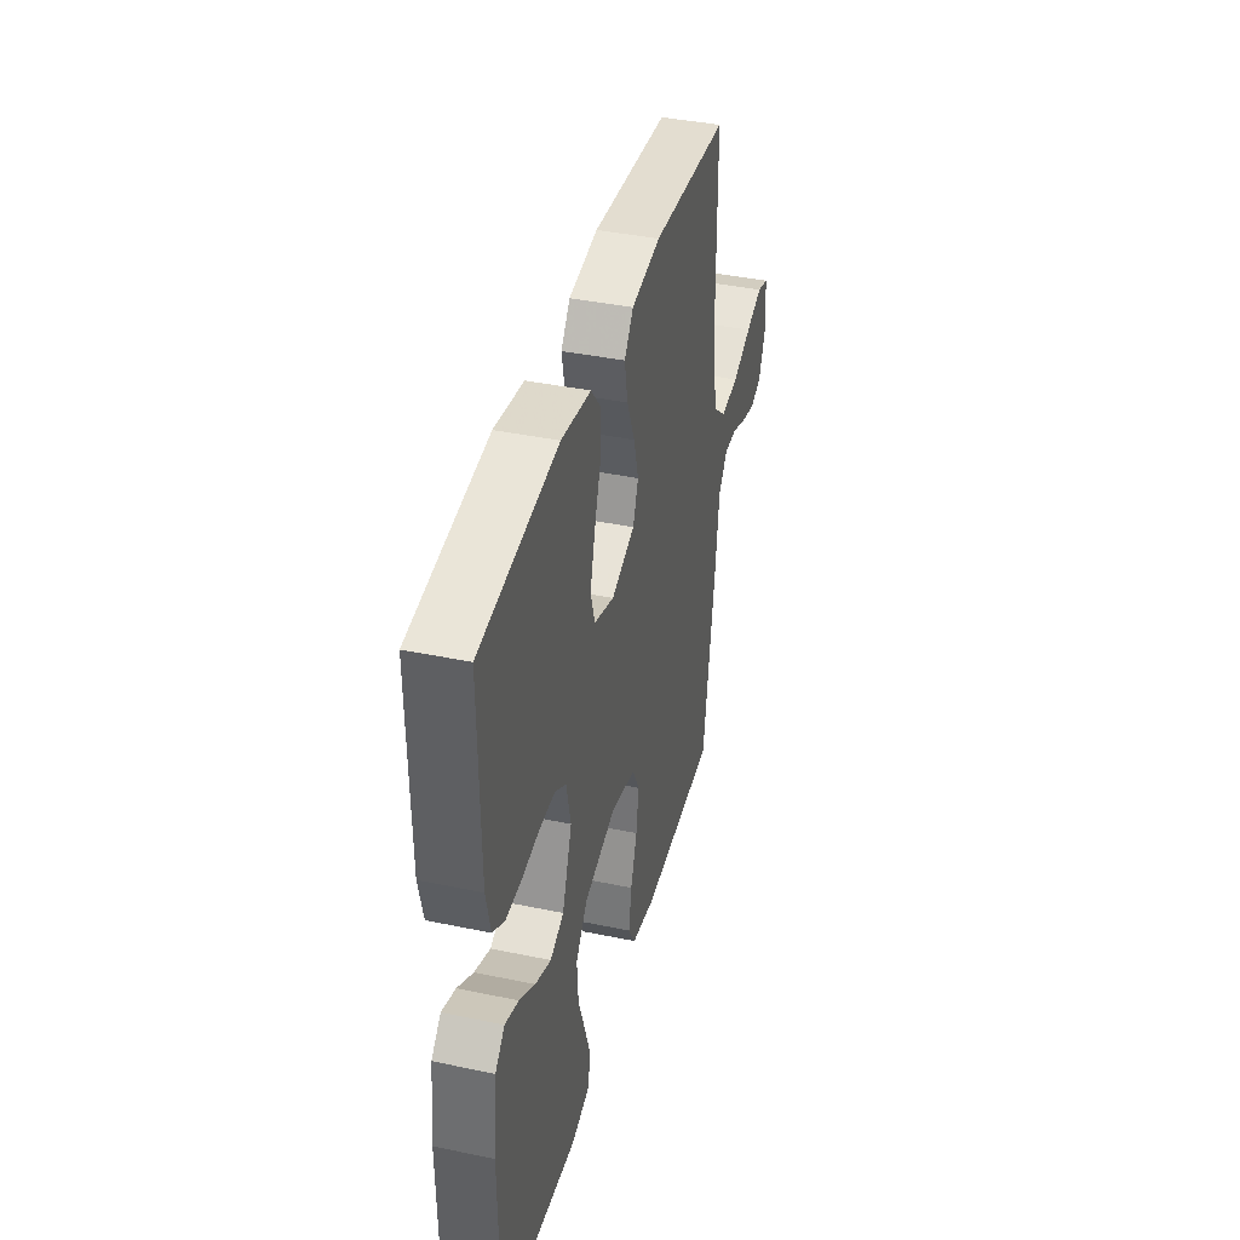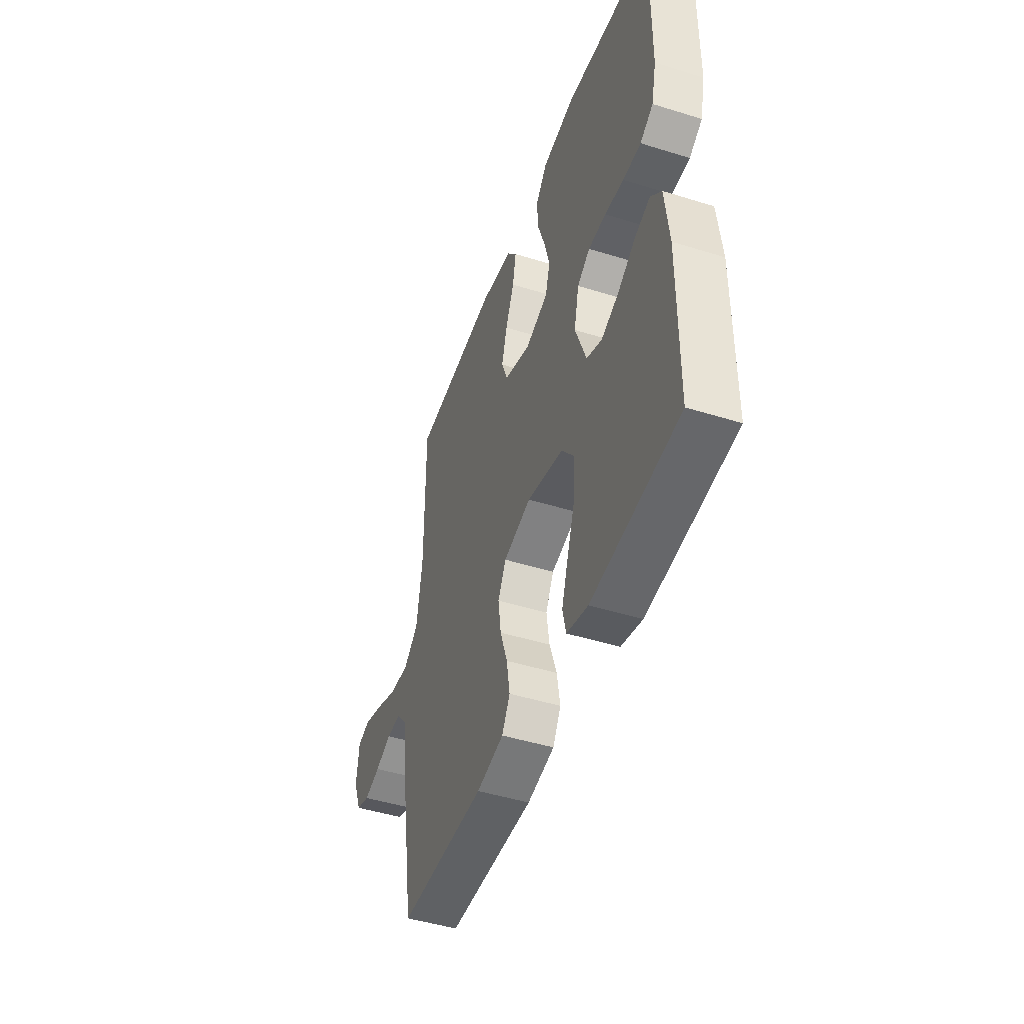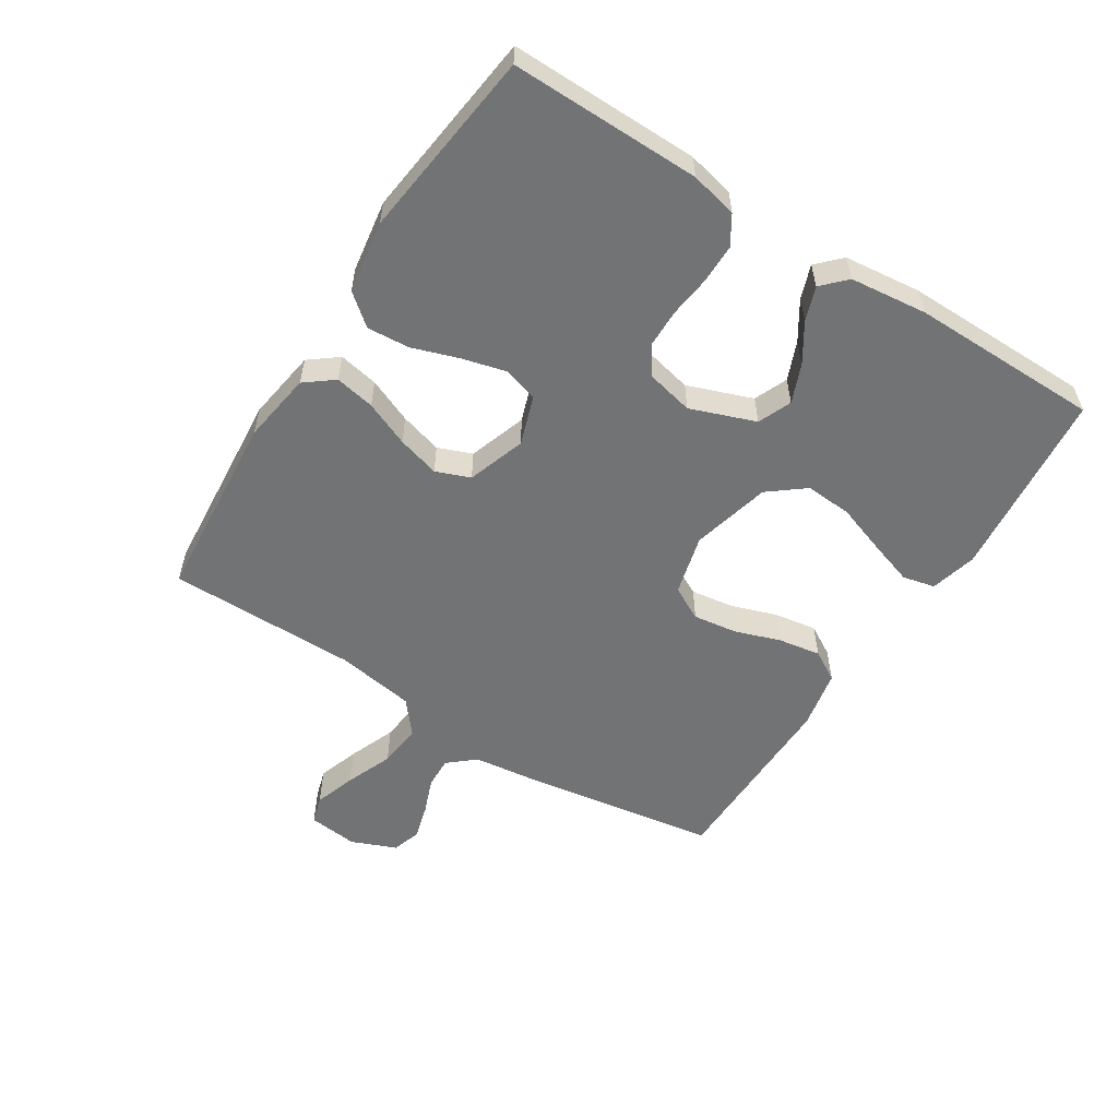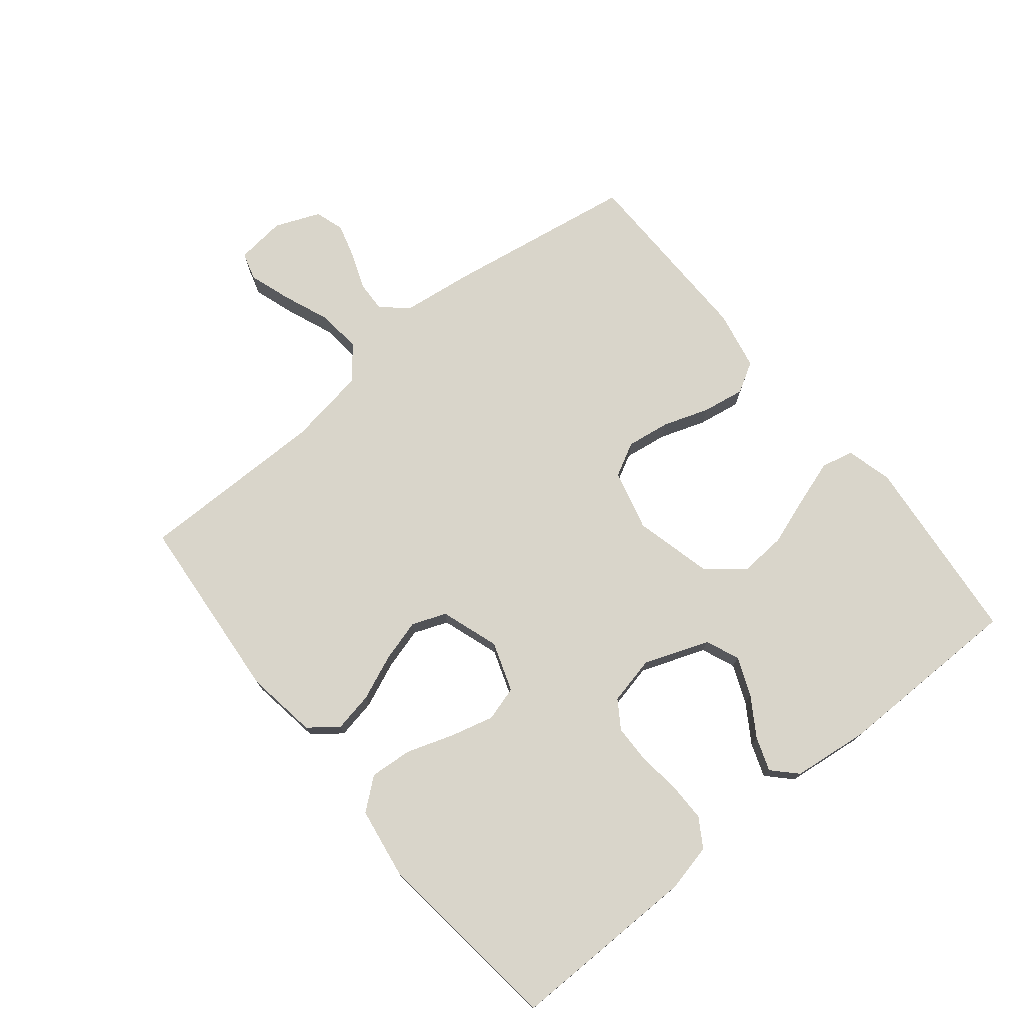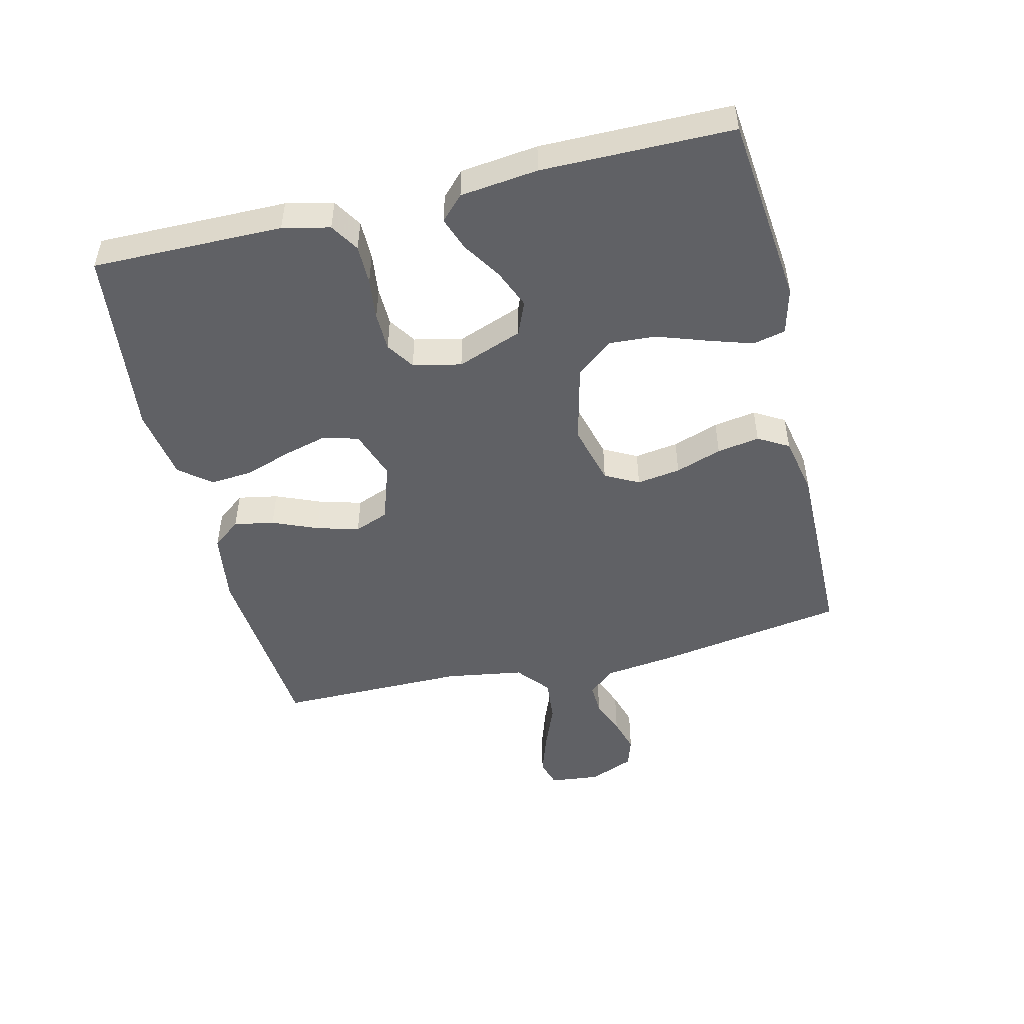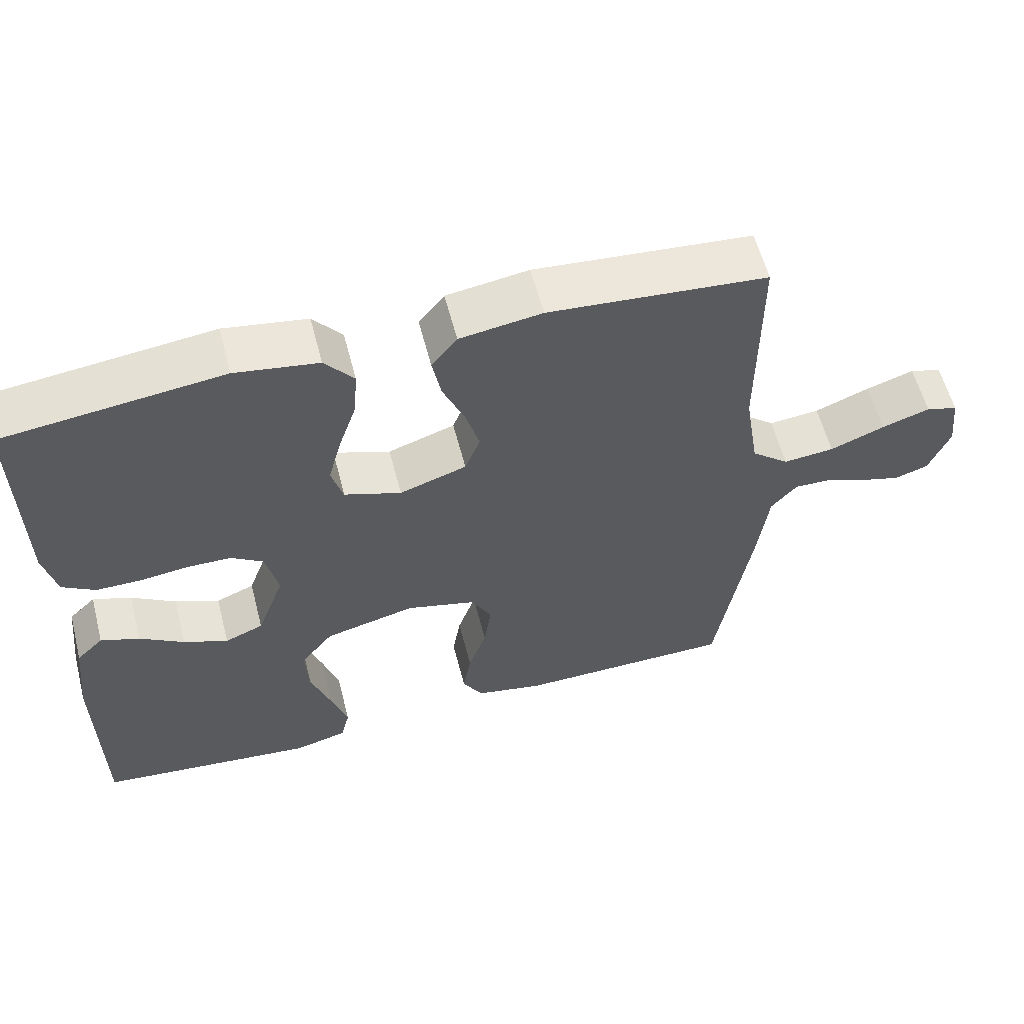
<metadata>
{"format":"obj","ext":"obj","renderer":"f3d","projection":"perspective","resolution":1024,"background":"white","views":[{"elev":39.9,"azim":104.5,"up":"+Z"},{"elev":-46.3,"azim":70.4,"up":"+Z"},{"elev":-55.8,"azim":57.5,"up":"+Y"},{"elev":74.6,"azim":50.9,"up":"+Y"},{"elev":-49.1,"azim":103.7,"up":"+Y"},{"elev":58.6,"azim":165.5,"up":"+Z"}]}
</metadata>
<code>
v -0.5 0.07 -0.5
v -0.548 0.07 -0.2
v -0.562 0.07 -0.088
v -0.598 0.07 -0.046
v -0.648 0.07 -0.048
v -0.705 0.07 -0.07
v -0.761 0.07 -0.086
v -0.807 0.07 -0.071
v -0.836 0.07 0
v -0.827 0.07 0.079
v -0.783 0.07 0.092
v -0.717 0.07 0.07
v -0.642 0.07 0.04
v -0.572 0.07 0.033
v -0.52 0.07 0.076
v -0.5 0.07 0.2
v -0.5 0.07 0.5
v -0.2 0.07 0.525
v -0.087 0.07 0.508
v -0.052 0.07 0.463
v -0.064 0.07 0.4
v -0.094 0.07 0.329
v -0.113 0.07 0.262
v -0.092 0.07 0.208
v 0 0.07 0.177
v 0.078 0.07 0.204
v 0.094 0.07 0.259
v 0.076 0.07 0.328
v 0.051 0.07 0.402
v 0.046 0.07 0.469
v 0.086 0.07 0.518
v 0.2 0.07 0.536
v 0.5 0.07 0.5
v 0.497 0.07 0.2
v 0.48 0.07 0.126
v 0.435 0.07 0.098
v 0.373 0.07 0.098
v 0.307 0.07 0.106
v 0.246 0.07 0.105
v 0.202 0.07 0.076
v 0.185 0.07 0
v 0.223 0.07 -0.103
v 0.276 0.07 -0.125
v 0.337 0.07 -0.1
v 0.398 0.07 -0.061
v 0.451 0.07 -0.042
v 0.488 0.07 -0.078
v 0.502 0.07 -0.2
v 0.5 0.07 -0.5
v 0.2 0.07 -0.531
v 0.127 0.07 -0.512
v 0.115 0.07 -0.461
v 0.138 0.07 -0.39
v 0.165 0.07 -0.312
v 0.17 0.07 -0.238
v 0.125 0.07 -0.181
v 0 0.07 -0.15
v -0.096 0.07 -0.175
v -0.124 0.07 -0.228
v -0.114 0.07 -0.297
v -0.089 0.07 -0.37
v -0.078 0.07 -0.437
v -0.106 0.07 -0.485
v -0.2 0.07 -0.504
v -0.5 0 -0.5
v -0.548 0 -0.2
v -0.562 0 -0.088
v -0.598 0 -0.046
v -0.648 0 -0.048
v -0.705 0 -0.07
v -0.761 0 -0.086
v -0.807 0 -0.071
v -0.836 0 0
v -0.827 0 0.079
v -0.783 0 0.092
v -0.717 0 0.07
v -0.642 0 0.04
v -0.572 0 0.033
v -0.52 0 0.076
v -0.5 0 0.2
v -0.5 0 0.5
v -0.2 0 0.525
v -0.087 0 0.508
v -0.052 0 0.463
v -0.064 0 0.4
v -0.094 0 0.329
v -0.113 0 0.262
v -0.092 0 0.208
v 0 0 0.177
v 0.078 0 0.204
v 0.094 0 0.259
v 0.076 0 0.328
v 0.051 0 0.402
v 0.046 0 0.469
v 0.086 0 0.518
v 0.2 0 0.536
v 0.5 0 0.5
v 0.497 0 0.2
v 0.48 0 0.126
v 0.435 0 0.098
v 0.373 0 0.098
v 0.307 0 0.106
v 0.246 0 0.105
v 0.202 0 0.076
v 0.185 0 0
v 0.223 0 -0.103
v 0.276 0 -0.125
v 0.337 0 -0.1
v 0.398 0 -0.061
v 0.451 0 -0.042
v 0.488 0 -0.078
v 0.502 0 -0.2
v 0.5 0 -0.5
v 0.2 0 -0.531
v 0.127 0 -0.512
v 0.115 0 -0.461
v 0.138 0 -0.39
v 0.165 0 -0.312
v 0.17 0 -0.238
v 0.125 0 -0.181
v 0 0 -0.15
v -0.096 0 -0.175
v -0.124 0 -0.228
v -0.114 0 -0.297
v -0.089 0 -0.37
v -0.078 0 -0.437
v -0.106 0 -0.485
v -0.2 0 -0.504
f 60 61 62 63
f 59 60 63 64
f 51 52 53 54
f 49 50 51 54
f 49 54 55
f 48 49 55 56
f 44 45 46 47
f 43 44 47 48
f 35 36 37 38
f 35 38 39
f 34 35 39
f 33 34 39
f 32 33 39 40
f 28 29 30 31
f 27 28 31 32
f 26 27 32 40
f 19 20 21 22
f 19 22 23
f 16 17 18 19
f 15 16 19 23
f 14 15 23 24
f 10 11 12 13
f 8 9 10 13
f 8 13 14
f 5 6 7 8
f 5 8 14 24
f 64 1 2 3
f 59 64 3 4
f 43 48 56 57
f 42 43 57
f 41 42 57
f 41 57 58
f 25 26 40 41
f 25 41 58
f 4 5 24 25
f 4 25 58 59
f 127 126 125 124
f 128 127 124 123
f 118 117 116 115
f 118 115 114 113
f 119 118 113
f 120 119 113 112
f 111 110 109 108
f 112 111 108 107
f 102 101 100 99
f 103 102 99
f 103 99 98
f 103 98 97
f 104 103 97 96
f 95 94 93 92
f 96 95 92 91
f 104 96 91 90
f 86 85 84 83
f 87 86 83
f 83 82 81 80
f 87 83 80 79
f 88 87 79 78
f 77 76 75 74
f 77 74 73 72
f 78 77 72
f 72 71 70 69
f 88 78 72 69
f 67 66 65 128
f 68 67 128 123
f 121 120 112 107
f 121 107 106
f 121 106 105
f 122 121 105
f 105 104 90 89
f 122 105 89
f 89 88 69 68
f 123 122 89 68
f 1 65 66 2
f 2 66 67 3
f 3 67 68 4
f 4 68 69 5
f 5 69 70 6
f 6 70 71 7
f 7 71 72 8
f 8 72 73 9
f 9 73 74 10
f 10 74 75 11
f 11 75 76 12
f 12 76 77 13
f 13 77 78 14
f 14 78 79 15
f 15 79 80 16
f 16 80 81 17
f 17 81 82 18
f 18 82 83 19
f 19 83 84 20
f 20 84 85 21
f 21 85 86 22
f 22 86 87 23
f 23 87 88 24
f 24 88 89 25
f 25 89 90 26
f 26 90 91 27
f 27 91 92 28
f 28 92 93 29
f 29 93 94 30
f 30 94 95 31
f 31 95 96 32
f 32 96 97 33
f 33 97 98 34
f 34 98 99 35
f 35 99 100 36
f 36 100 101 37
f 37 101 102 38
f 38 102 103 39
f 39 103 104 40
f 40 104 105 41
f 41 105 106 42
f 42 106 107 43
f 43 107 108 44
f 44 108 109 45
f 45 109 110 46
f 46 110 111 47
f 47 111 112 48
f 48 112 113 49
f 49 113 114 50
f 50 114 115 51
f 51 115 116 52
f 52 116 117 53
f 53 117 118 54
f 54 118 119 55
f 55 119 120 56
f 56 120 121 57
f 57 121 122 58
f 58 122 123 59
f 59 123 124 60
f 60 124 125 61
f 61 125 126 62
f 62 126 127 63
f 63 127 128 64
f 64 128 65 1

</code>
